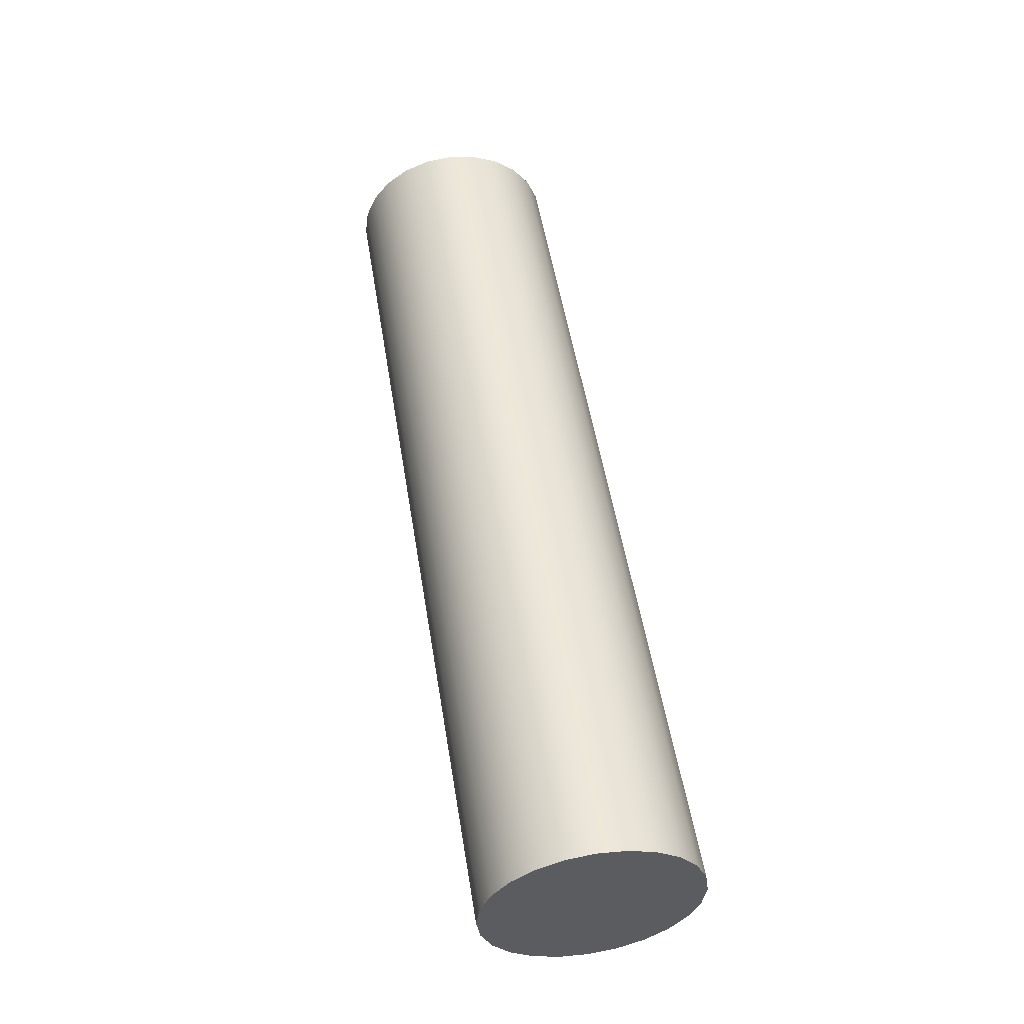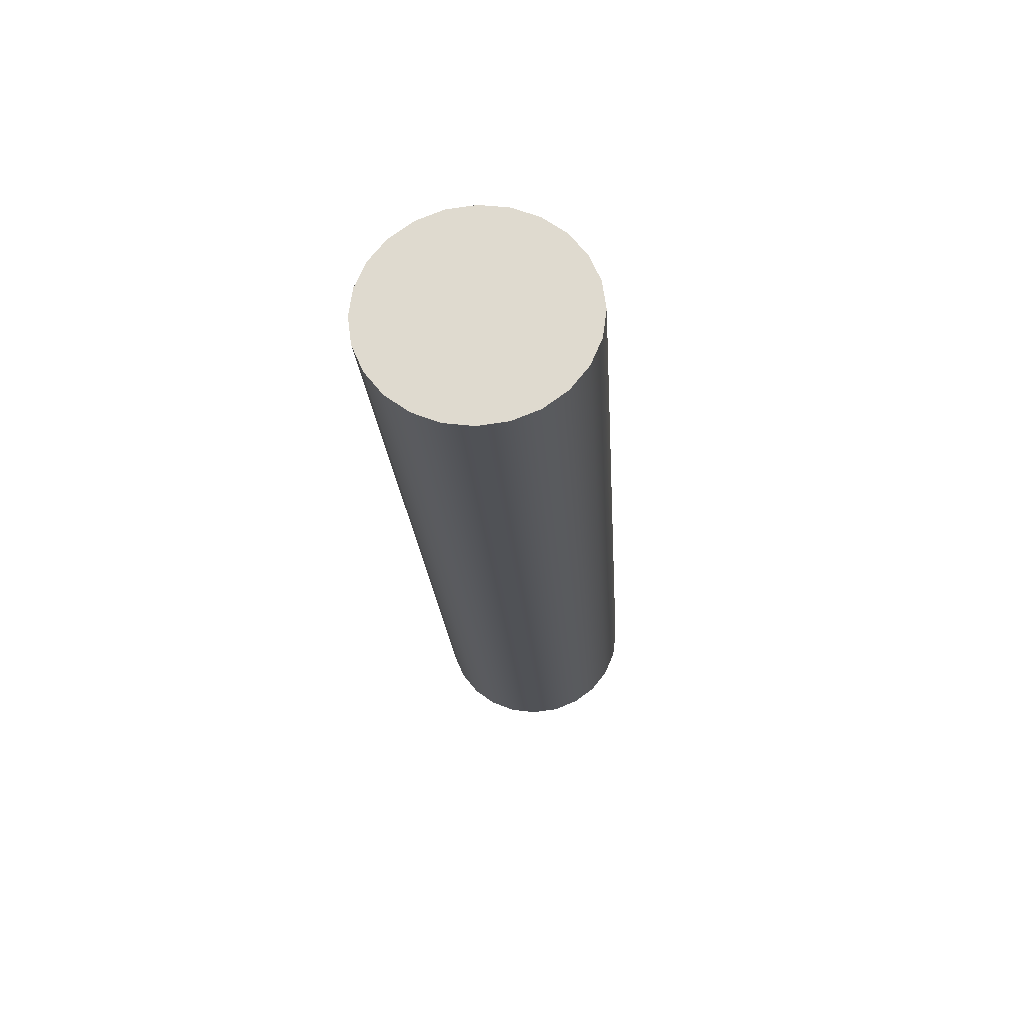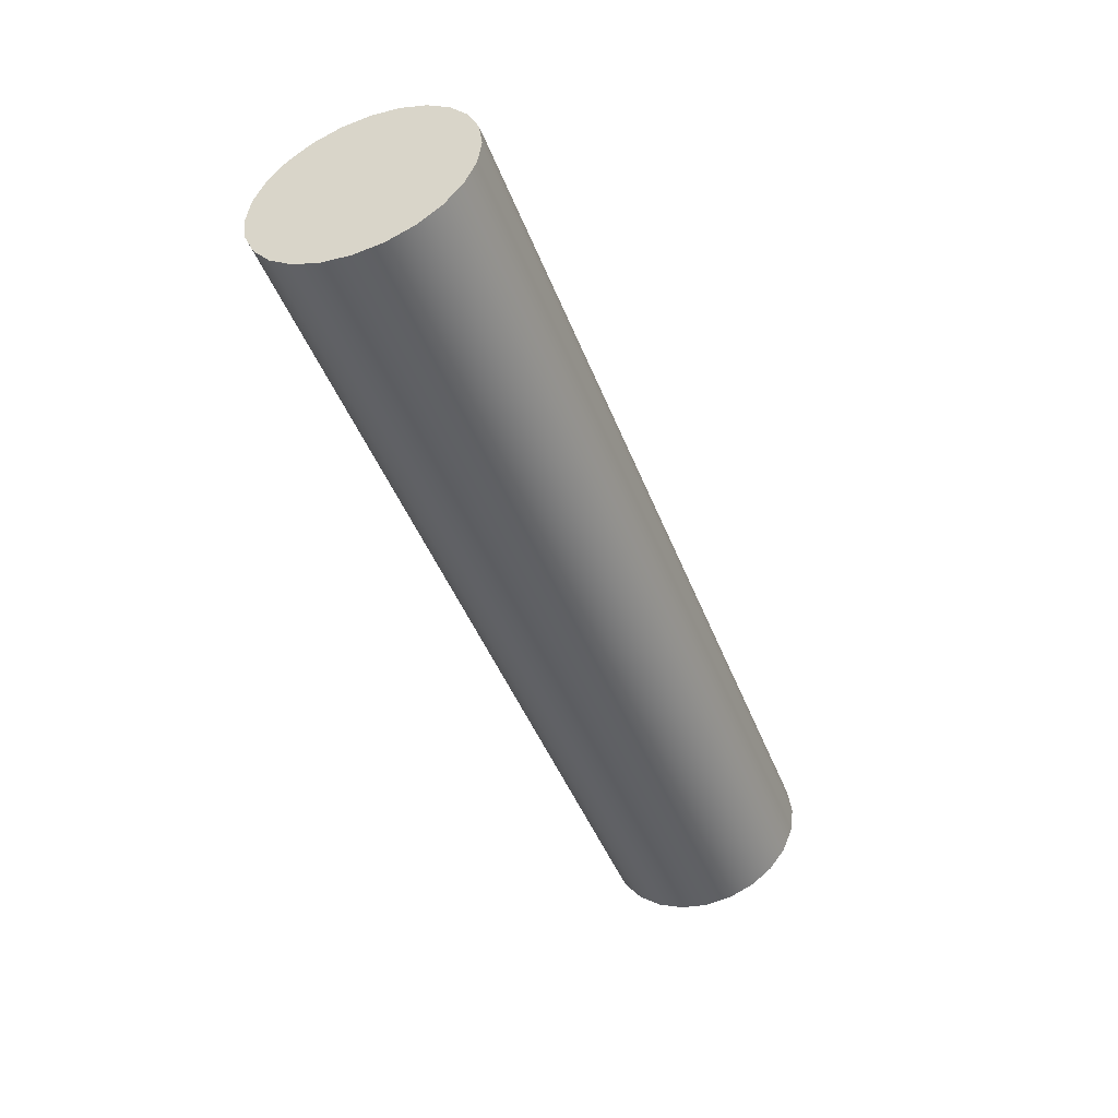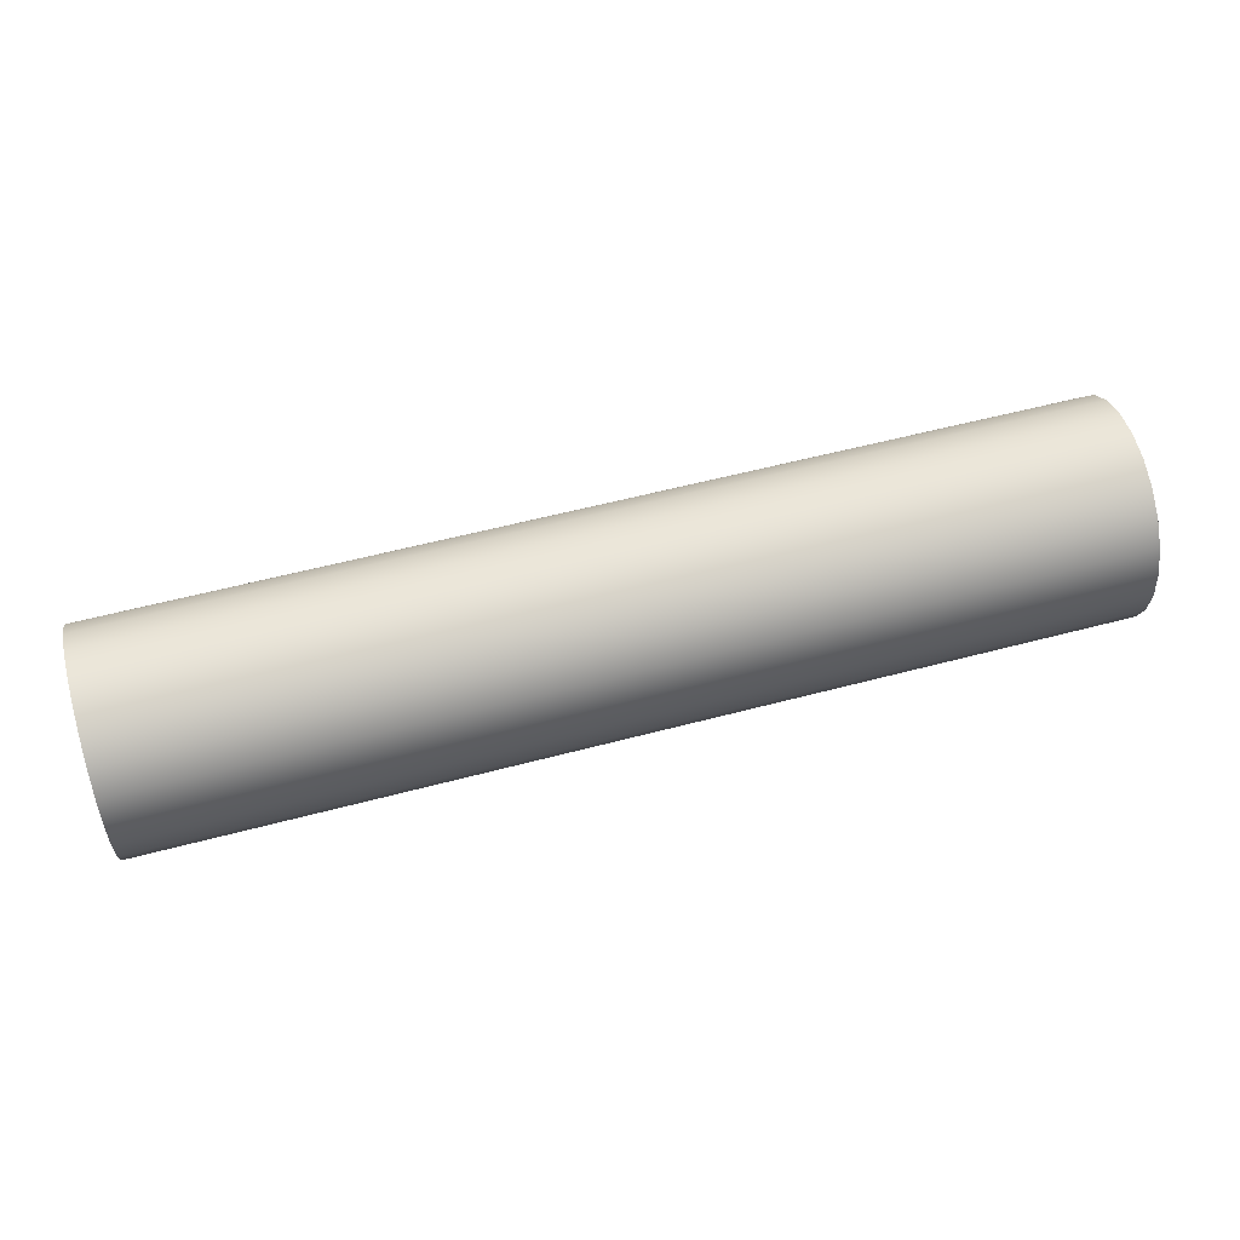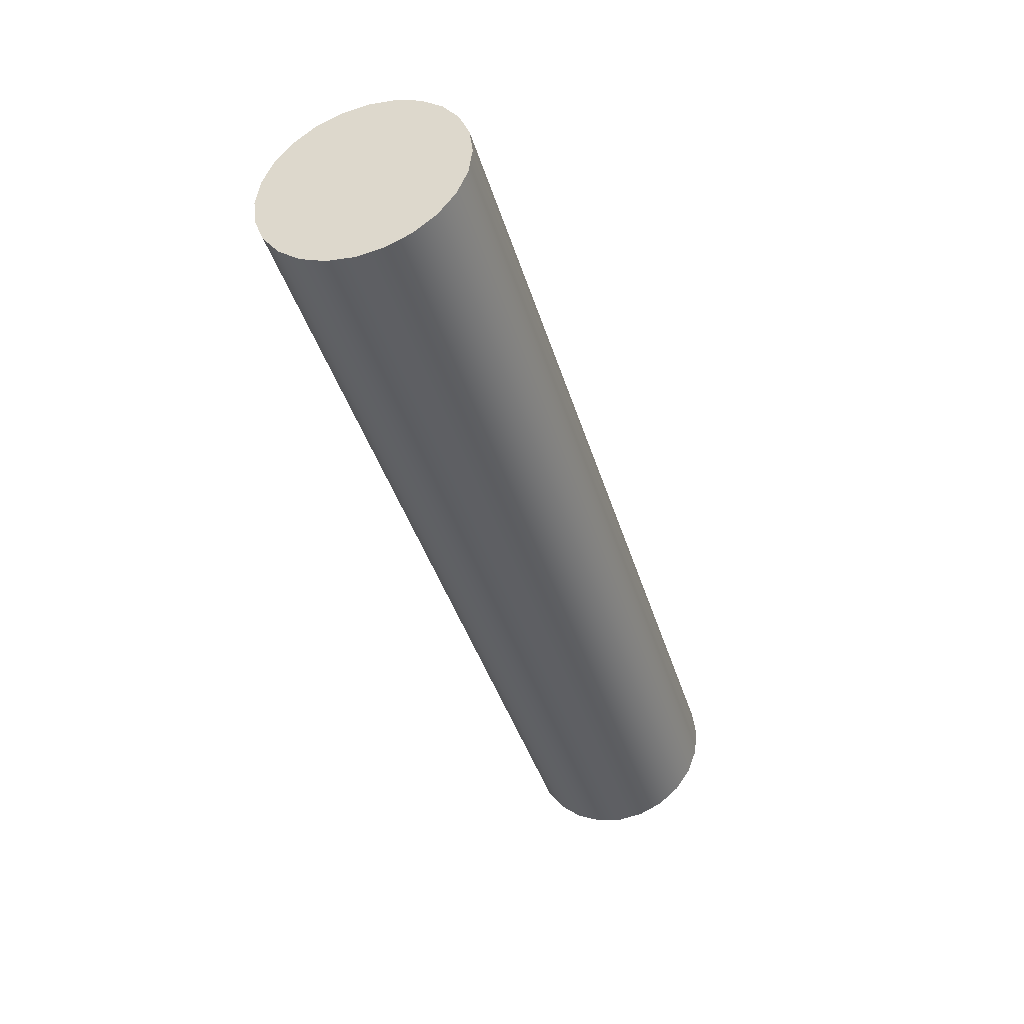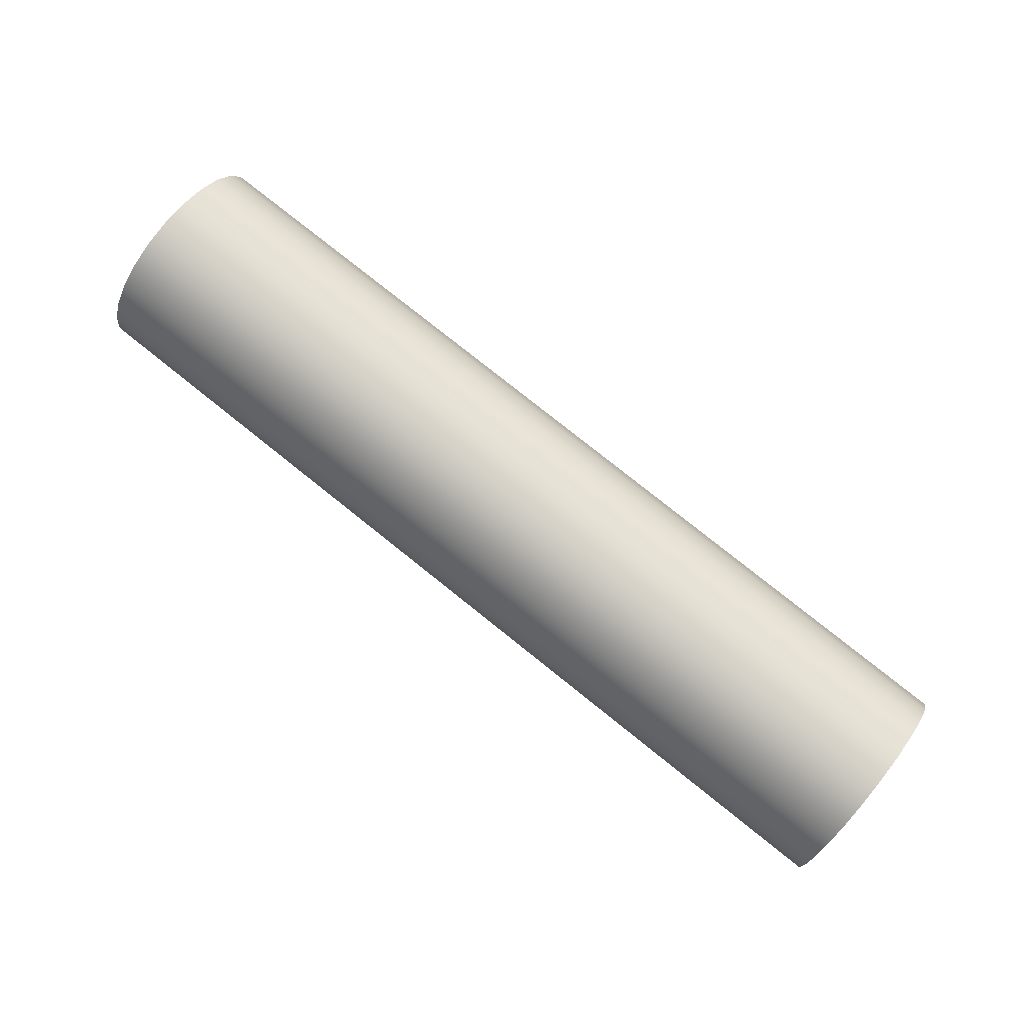
<metadata>
{"format":"obj","ext":"obj","renderer":"f3d","projection":"perspective","resolution":1024,"background":"white","views":[{"elev":51.5,"azim":-99.1,"up":"+Y"},{"elev":-20.8,"azim":93.6,"up":"+Y"},{"elev":-45.5,"azim":110.5,"up":"+Y"},{"elev":56.7,"azim":-15.5,"up":"+Z"},{"elev":-41.4,"azim":-73.5,"up":"+Z"},{"elev":78.5,"azim":38.6,"up":"+Y"}]}
</metadata>
<code>
o Group9/mesh12/mesh12-geometry#mesh12-geometry
v 0.1683 0.3847 -0.05441
v -0.1498 0.3763 -0.05074
v -0.1498 0.3847 -0.05441
v 0.1683 0.3763 -0.05074
v -0.1498 0.3847 0.01657
v 0.1683 0.3937 -0.05566
v 0.1683 0.3763 0.0129
v -0.1498 0.369 -0.0449
v -0.1498 0.3937 0.01783
v -0.1498 0.3763 0.0129
v -0.1498 0.3937 -0.05566
v 0.1683 0.3847 0.01657
v 0.1683 0.369 0.007065
v 0.1683 0.369 -0.0449
v 0.1683 0.4028 -0.05441
v 0.1683 0.3937 0.01783
v 0.1683 0.3635 -0.03729
v -0.1498 0.369 0.007065
v -0.1498 0.4028 0.01657
v -0.1498 0.4028 -0.05441
v 0.1683 0.3635 -0.000545
v -0.1498 0.3635 -0.03729
v 0.1683 0.4112 -0.05074
v 0.1683 0.4028 0.01657
v -0.1498 0.3635 -0.000545
v 0.1683 0.36 -0.02843
v 0.1683 0.36 -0.009407
v -0.1498 0.4112 0.0129
v -0.1498 0.4112 -0.05074
v -0.1498 0.36 -0.009407
v -0.1498 0.36 -0.02843
v 0.1683 0.4185 -0.0449
v 0.1683 0.4112 0.0129
v 0.1683 0.3588 -0.01892
v -0.1498 0.3588 -0.01892
v -0.1498 0.4185 0.007065
v -0.1498 0.4185 -0.0449
v -0.1498 0.424 -0.03729
v 0.1683 0.4185 0.007065
v -0.1498 0.424 -0.000545
v 0.1683 0.424 -0.03729
v 0.1683 0.424 -0.000545
v -0.1498 0.4275 -0.02843
v -0.1498 0.4275 -0.009407
v 0.1683 0.4275 -0.009407
v 0.1683 0.4275 -0.02843
v -0.1498 0.4287 -0.01892
v 0.1683 0.4287 -0.01892
f 1 2 3
f 2 1 4
f 3 2 1
f 4 1 2
f 5 3 2
f 2 3 5
f 3 6 1
f 1 6 3
f 1 7 4
f 4 7 1
f 4 8 2
f 2 8 4
f 9 3 5
f 5 3 9
f 5 2 10
f 10 2 5
f 6 3 11
f 11 3 6
f 6 12 1
f 1 12 6
f 1 12 7
f 7 12 1
f 4 7 13
f 13 7 4
f 8 4 14
f 14 4 8
f 10 2 8
f 8 2 10
f 9 11 3
f 3 11 9
f 12 9 5
f 5 9 12
f 7 5 10
f 10 5 7
f 11 15 6
f 6 15 11
f 6 16 12
f 12 16 6
f 5 7 12
f 12 7 5
f 10 13 7
f 7 13 10
f 4 13 14
f 14 13 4
f 17 8 14
f 14 8 17
f 10 8 18
f 18 8 10
f 19 11 9
f 9 11 19
f 9 12 16
f 16 12 9
f 15 11 20
f 20 11 15
f 15 16 6
f 6 16 15
f 13 10 18
f 18 10 13
f 14 13 21
f 21 13 14
f 8 17 22
f 22 17 8
f 14 21 17
f 17 21 14
f 18 8 22
f 22 8 18
f 19 20 11
f 11 20 19
f 16 19 9
f 9 19 16
f 20 23 15
f 15 23 20
f 15 24 16
f 16 24 15
f 25 13 18
f 18 13 25
f 13 25 21
f 21 25 13
f 26 22 17
f 17 22 26
f 17 21 27
f 27 21 17
f 18 22 25
f 25 22 18
f 28 20 19
f 19 20 28
f 19 16 24
f 24 16 19
f 23 20 29
f 29 20 23
f 23 24 15
f 15 24 23
f 30 21 25
f 25 21 30
f 22 26 31
f 31 26 22
f 17 27 26
f 26 27 17
f 21 30 27
f 27 30 21
f 25 22 31
f 31 22 25
f 28 29 20
f 20 29 28
f 24 28 19
f 19 28 24
f 29 32 23
f 23 32 29
f 23 33 24
f 24 33 23
f 25 31 30
f 30 31 25
f 34 31 26
f 26 31 34
f 26 27 34
f 34 27 26
f 35 27 30
f 30 27 35
f 36 29 28
f 28 29 36
f 28 24 33
f 33 24 28
f 32 29 37
f 37 29 32
f 32 33 23
f 23 33 32
f 30 31 35
f 35 31 30
f 31 34 35
f 35 34 31
f 27 35 34
f 34 35 27
f 36 37 29
f 29 37 36
f 33 36 28
f 28 36 33
f 38 32 37
f 37 32 38
f 32 39 33
f 33 39 32
f 40 37 36
f 36 37 40
f 36 33 39
f 39 33 36
f 32 38 41
f 41 38 32
f 40 38 37
f 37 38 40
f 41 39 32
f 32 39 41
f 36 42 40
f 40 42 36
f 42 36 39
f 39 36 42
f 43 41 38
f 38 41 43
f 44 38 40
f 40 38 44
f 41 42 39
f 39 42 41
f 45 40 42
f 42 40 45
f 41 43 46
f 46 43 41
f 44 43 38
f 38 43 44
f 40 45 44
f 44 45 40
f 46 42 41
f 41 42 46
f 46 45 42
f 42 45 46
f 47 46 43
f 43 46 47
f 43 44 47
f 47 44 43
f 48 44 45
f 45 44 48
f 45 46 48
f 48 46 45
f 46 47 48
f 48 47 46
f 44 48 47
f 47 48 44

</code>
